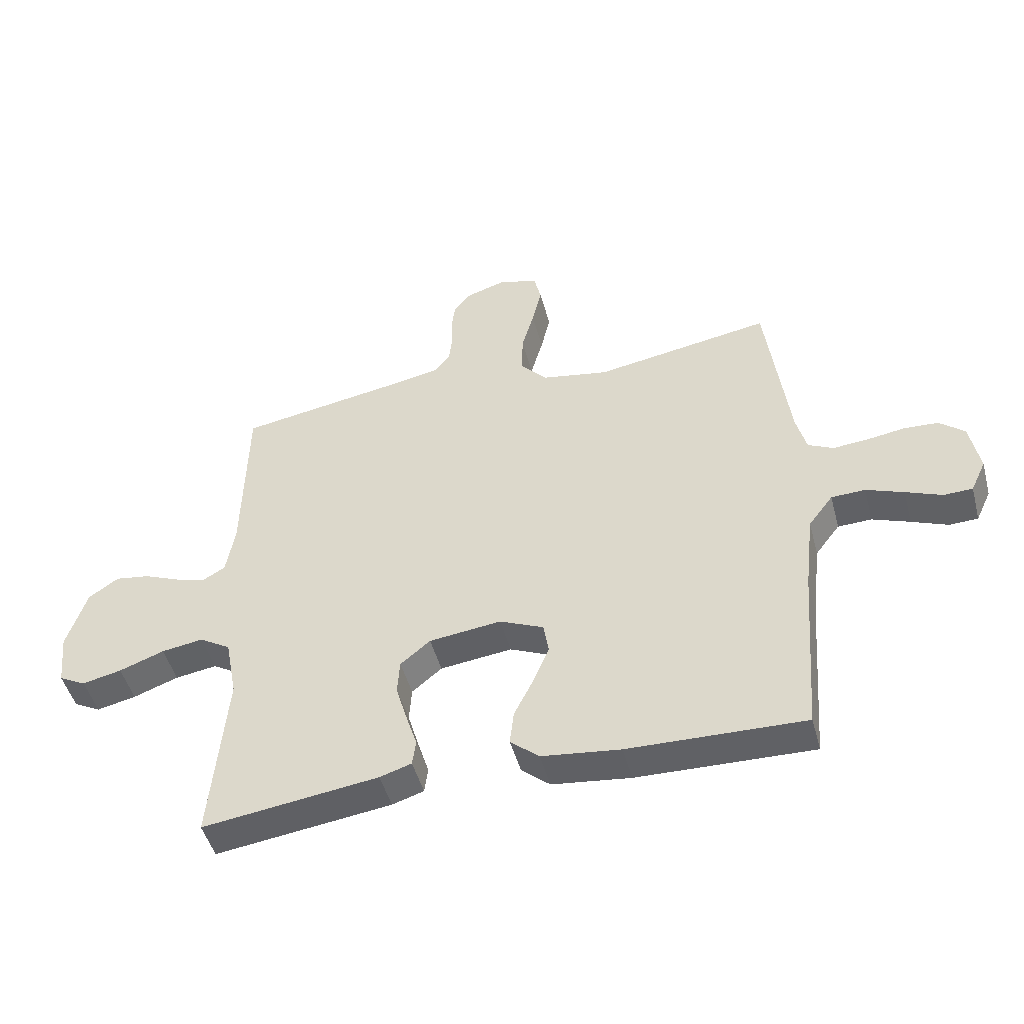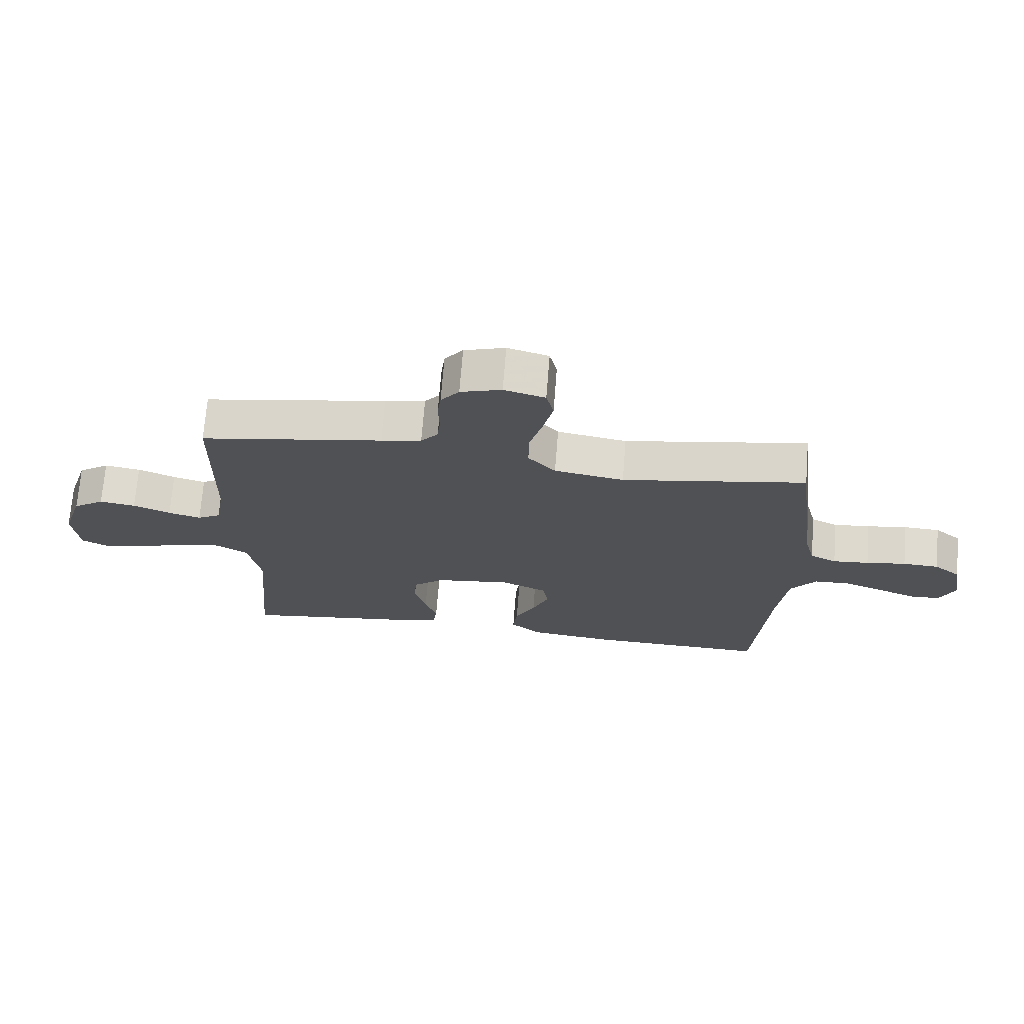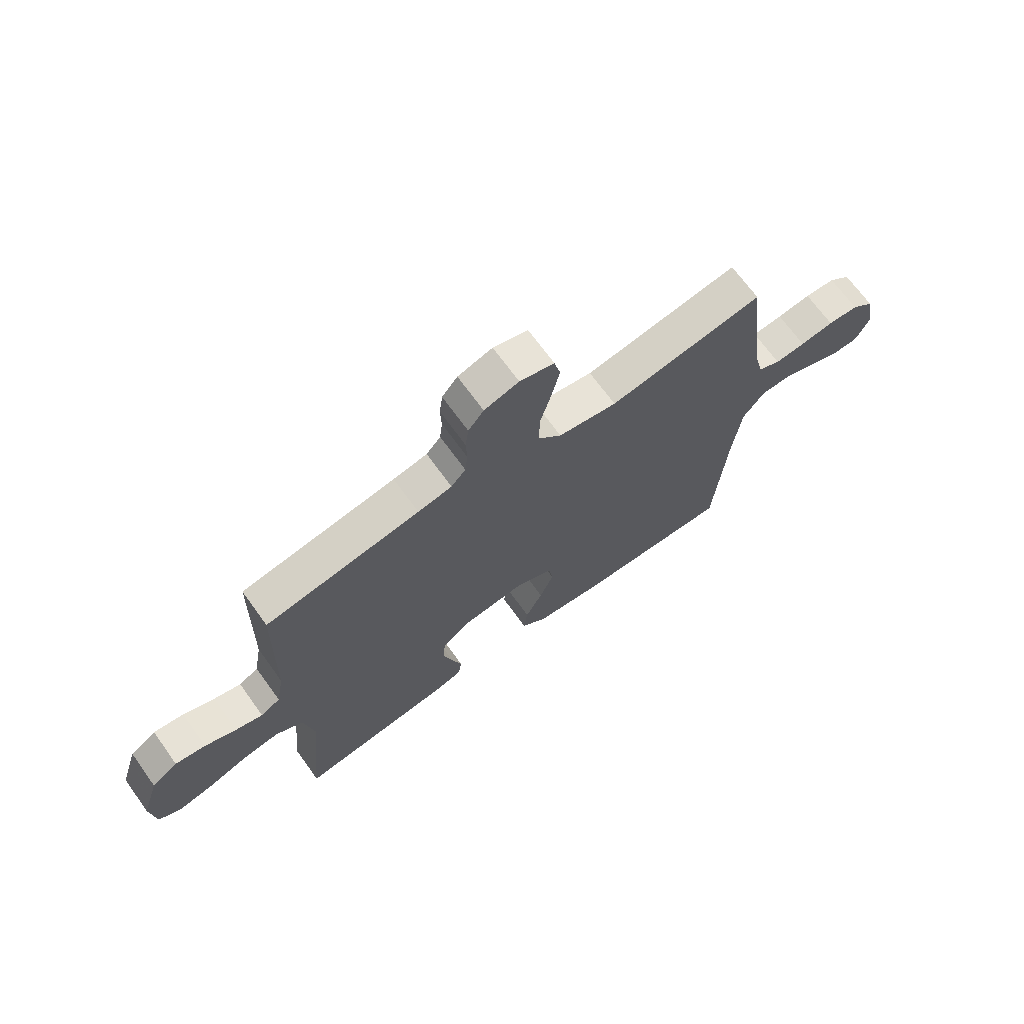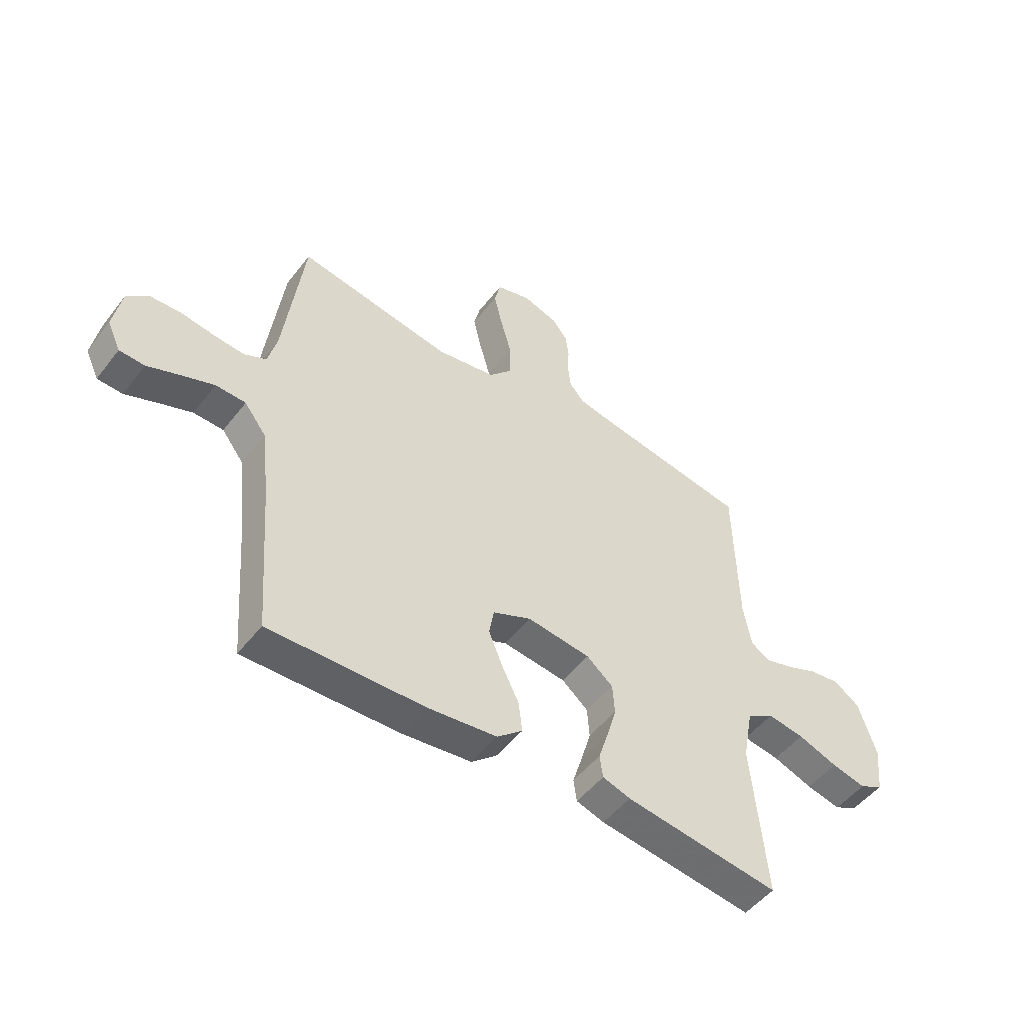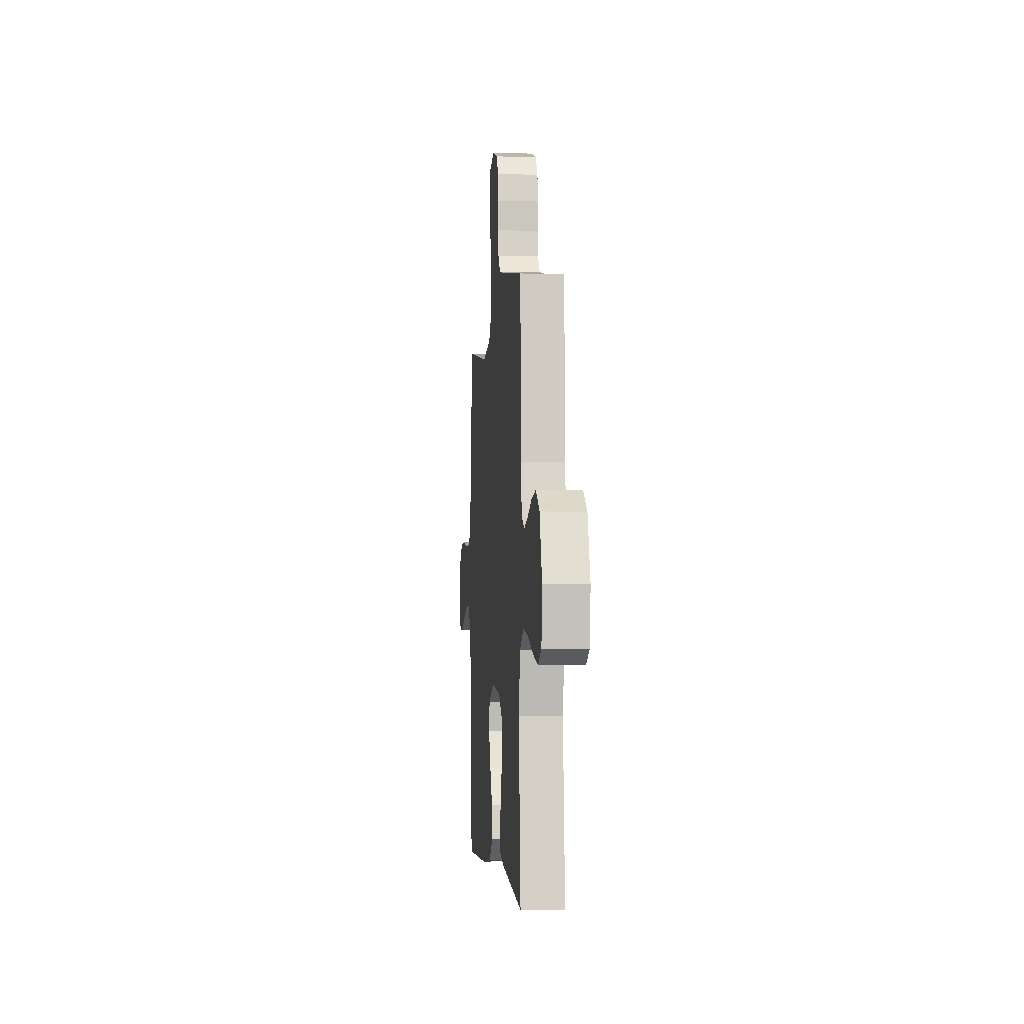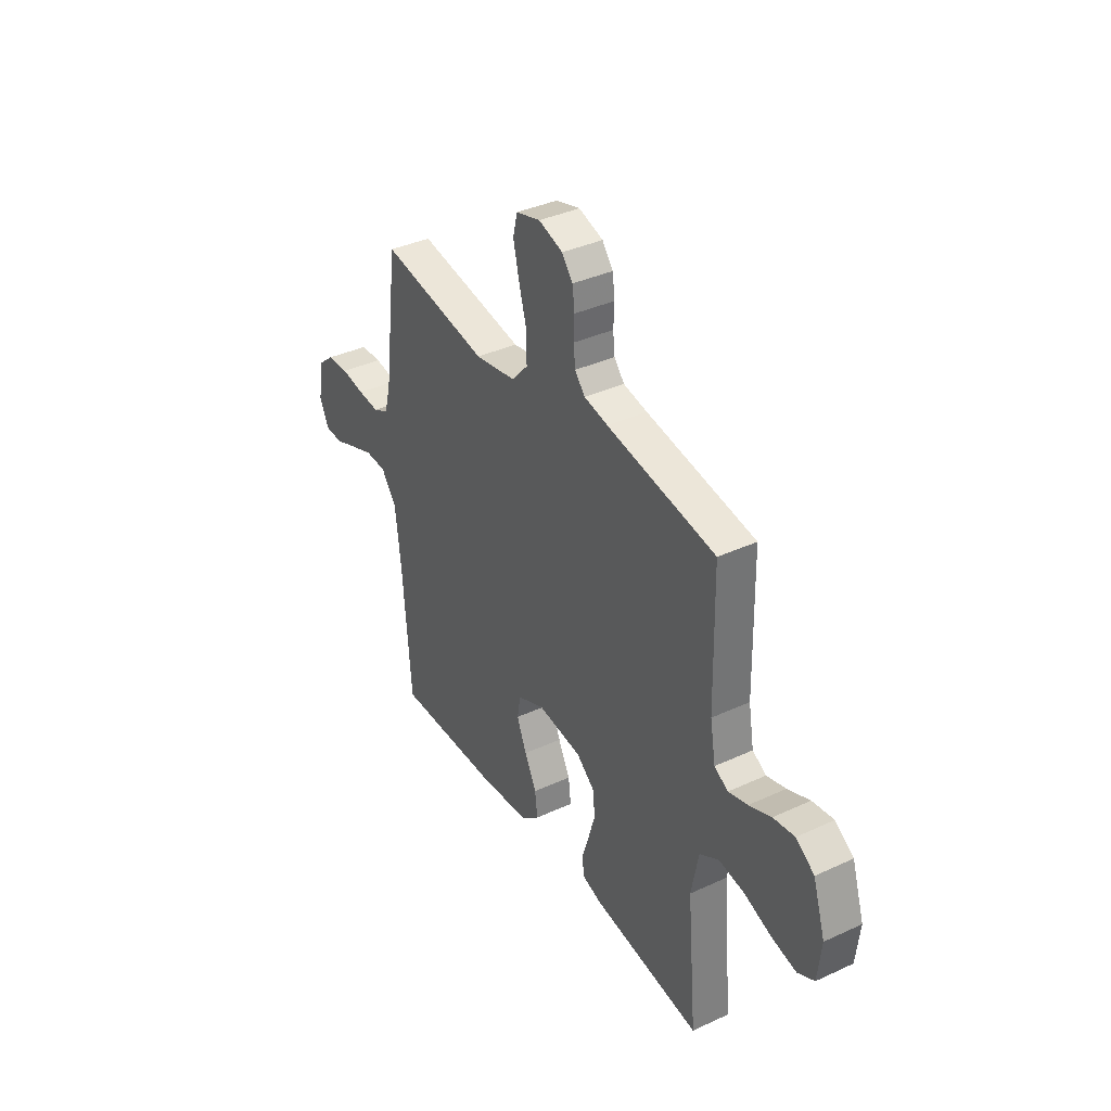
<metadata>
{"format":"obj","ext":"obj","renderer":"f3d","projection":"perspective","resolution":1024,"background":"white","views":[{"elev":-47.7,"azim":-165.1,"up":"+Z"},{"elev":70.4,"azim":-175.5,"up":"+Z"},{"elev":69.1,"azim":144.2,"up":"+Z"},{"elev":-50.4,"azim":-36.4,"up":"+Z"},{"elev":-3.3,"azim":84.6,"up":"+Z"},{"elev":37.5,"azim":59.4,"up":"+Z"}]}
</metadata>
<code>
v -0.5 0.07 0.5
v -0.2 0.07 0.45
v -0.086 0.07 0.47
v -0.041 0.07 0.52
v -0.042 0.07 0.589
v -0.063 0.07 0.664
v -0.079 0.07 0.733
v -0.067 0.07 0.783
v 0 0.07 0.802
v 0.067 0.07 0.781
v 0.097 0.07 0.743
v 0.103 0.07 0.694
v 0.101 0.07 0.642
v 0.106 0.07 0.596
v 0.134 0.07 0.563
v 0.2 0.07 0.55
v 0.5 0.07 0.5
v 0.506 0.07 0.2
v 0.521 0.07 0.114
v 0.559 0.07 0.092
v 0.612 0.07 0.107
v 0.673 0.07 0.132
v 0.732 0.07 0.141
v 0.783 0.07 0.106
v 0.817 0.07 0
v 0.807 0.07 -0.093
v 0.761 0.07 -0.117
v 0.694 0.07 -0.102
v 0.617 0.07 -0.074
v 0.546 0.07 -0.063
v 0.493 0.07 -0.095
v 0.473 0.07 -0.2
v 0.5 0.07 -0.5
v 0.2 0.07 -0.46
v 0.146 0.07 -0.443
v 0.14 0.07 -0.399
v 0.159 0.07 -0.339
v 0.178 0.07 -0.274
v 0.174 0.07 -0.215
v 0.123 0.07 -0.173
v 0 0.07 -0.158
v -0.075 0.07 -0.191
v -0.084 0.07 -0.244
v -0.057 0.07 -0.309
v -0.024 0.07 -0.375
v -0.017 0.07 -0.434
v -0.066 0.07 -0.476
v -0.2 0.07 -0.492
v -0.5 0.07 -0.5
v -0.523 0.07 -0.2
v -0.539 0.07 -0.065
v -0.581 0.07 -0.01
v -0.639 0.07 -0.008
v -0.703 0.07 -0.032
v -0.765 0.07 -0.057
v -0.814 0.07 -0.055
v -0.84 0.07 0
v -0.824 0.07 0.089
v -0.781 0.07 0.125
v -0.722 0.07 0.128
v -0.657 0.07 0.118
v -0.598 0.07 0.113
v -0.555 0.07 0.134
v -0.538 0.07 0.2
v -0.5 0 0.5
v -0.2 0 0.45
v -0.086 0 0.47
v -0.041 0 0.52
v -0.042 0 0.589
v -0.063 0 0.664
v -0.079 0 0.733
v -0.067 0 0.783
v 0 0 0.802
v 0.067 0 0.781
v 0.097 0 0.743
v 0.103 0 0.694
v 0.101 0 0.642
v 0.106 0 0.596
v 0.134 0 0.563
v 0.2 0 0.55
v 0.5 0 0.5
v 0.506 0 0.2
v 0.521 0 0.114
v 0.559 0 0.092
v 0.612 0 0.107
v 0.673 0 0.132
v 0.732 0 0.141
v 0.783 0 0.106
v 0.817 0 0
v 0.807 0 -0.093
v 0.761 0 -0.117
v 0.694 0 -0.102
v 0.617 0 -0.074
v 0.546 0 -0.063
v 0.493 0 -0.095
v 0.473 0 -0.2
v 0.5 0 -0.5
v 0.2 0 -0.46
v 0.146 0 -0.443
v 0.14 0 -0.399
v 0.159 0 -0.339
v 0.178 0 -0.274
v 0.174 0 -0.215
v 0.123 0 -0.173
v 0 0 -0.158
v -0.075 0 -0.191
v -0.084 0 -0.244
v -0.057 0 -0.309
v -0.024 0 -0.375
v -0.017 0 -0.434
v -0.066 0 -0.476
v -0.2 0 -0.492
v -0.5 0 -0.5
v -0.523 0 -0.2
v -0.539 0 -0.065
v -0.581 0 -0.01
v -0.639 0 -0.008
v -0.703 0 -0.032
v -0.765 0 -0.057
v -0.814 0 -0.055
v -0.84 0 0
v -0.824 0 0.089
v -0.781 0 0.125
v -0.722 0 0.128
v -0.657 0 0.118
v -0.598 0 0.113
v -0.555 0 0.134
v -0.538 0 0.2
f 59 60 61
f 58 59 61
f 57 58 61
f 56 57 61
f 55 56 61
f 54 55 61
f 53 54 61 62
f 52 53 62 63
f 48 49 50
f 47 48 50
f 46 47 50
f 45 46 50
f 44 45 50
f 43 44 50 51
f 52 63 64
f 51 52 64
f 43 51 64
f 42 43 64
f 35 36 37
f 34 35 37
f 33 34 37
f 32 33 37
f 31 32 37 38
f 30 31 38 39
f 27 28 29
f 26 27 29
f 25 26 29
f 24 25 29
f 23 24 29
f 22 23 29
f 21 22 29
f 20 21 29 30
f 30 39 40
f 20 30 40
f 19 20 40
f 16 17 18
f 19 40 41
f 18 19 41
f 16 18 41
f 15 16 41
f 11 12 13
f 10 11 13
f 9 10 13
f 8 9 13
f 7 8 13
f 6 7 13
f 5 6 13
f 4 5 13 14
f 64 1 2
f 42 64 2
f 41 42 2
f 14 15 41
f 4 14 41
f 3 4 41
f 2 3 41
f 125 124 123
f 125 123 122
f 125 122 121
f 125 121 120
f 125 120 119
f 125 119 118
f 126 125 118 117
f 127 126 117 116
f 114 113 112
f 114 112 111
f 114 111 110
f 114 110 109
f 114 109 108
f 115 114 108 107
f 128 127 116
f 128 116 115
f 128 115 107
f 128 107 106
f 101 100 99
f 101 99 98
f 101 98 97
f 101 97 96
f 102 101 96 95
f 103 102 95 94
f 93 92 91
f 93 91 90
f 93 90 89
f 93 89 88
f 93 88 87
f 93 87 86
f 93 86 85
f 94 93 85 84
f 104 103 94
f 104 94 84
f 104 84 83
f 82 81 80
f 105 104 83
f 105 83 82
f 105 82 80
f 105 80 79
f 77 76 75
f 77 75 74
f 77 74 73
f 77 73 72
f 77 72 71
f 77 71 70
f 77 70 69
f 78 77 69 68
f 66 65 128
f 66 128 106
f 66 106 105
f 105 79 78
f 105 78 68
f 105 68 67
f 105 67 66
f 1 65 66 2
f 2 66 67 3
f 3 67 68 4
f 4 68 69 5
f 5 69 70 6
f 6 70 71 7
f 7 71 72 8
f 8 72 73 9
f 9 73 74 10
f 10 74 75 11
f 11 75 76 12
f 12 76 77 13
f 13 77 78 14
f 14 78 79 15
f 15 79 80 16
f 16 80 81 17
f 17 81 82 18
f 18 82 83 19
f 19 83 84 20
f 20 84 85 21
f 21 85 86 22
f 22 86 87 23
f 23 87 88 24
f 24 88 89 25
f 25 89 90 26
f 26 90 91 27
f 27 91 92 28
f 28 92 93 29
f 29 93 94 30
f 30 94 95 31
f 31 95 96 32
f 32 96 97 33
f 33 97 98 34
f 34 98 99 35
f 35 99 100 36
f 36 100 101 37
f 37 101 102 38
f 38 102 103 39
f 39 103 104 40
f 40 104 105 41
f 41 105 106 42
f 42 106 107 43
f 43 107 108 44
f 44 108 109 45
f 45 109 110 46
f 46 110 111 47
f 47 111 112 48
f 48 112 113 49
f 49 113 114 50
f 50 114 115 51
f 51 115 116 52
f 52 116 117 53
f 53 117 118 54
f 54 118 119 55
f 55 119 120 56
f 56 120 121 57
f 57 121 122 58
f 58 122 123 59
f 59 123 124 60
f 60 124 125 61
f 61 125 126 62
f 62 126 127 63
f 63 127 128 64
f 64 128 65 1

</code>
